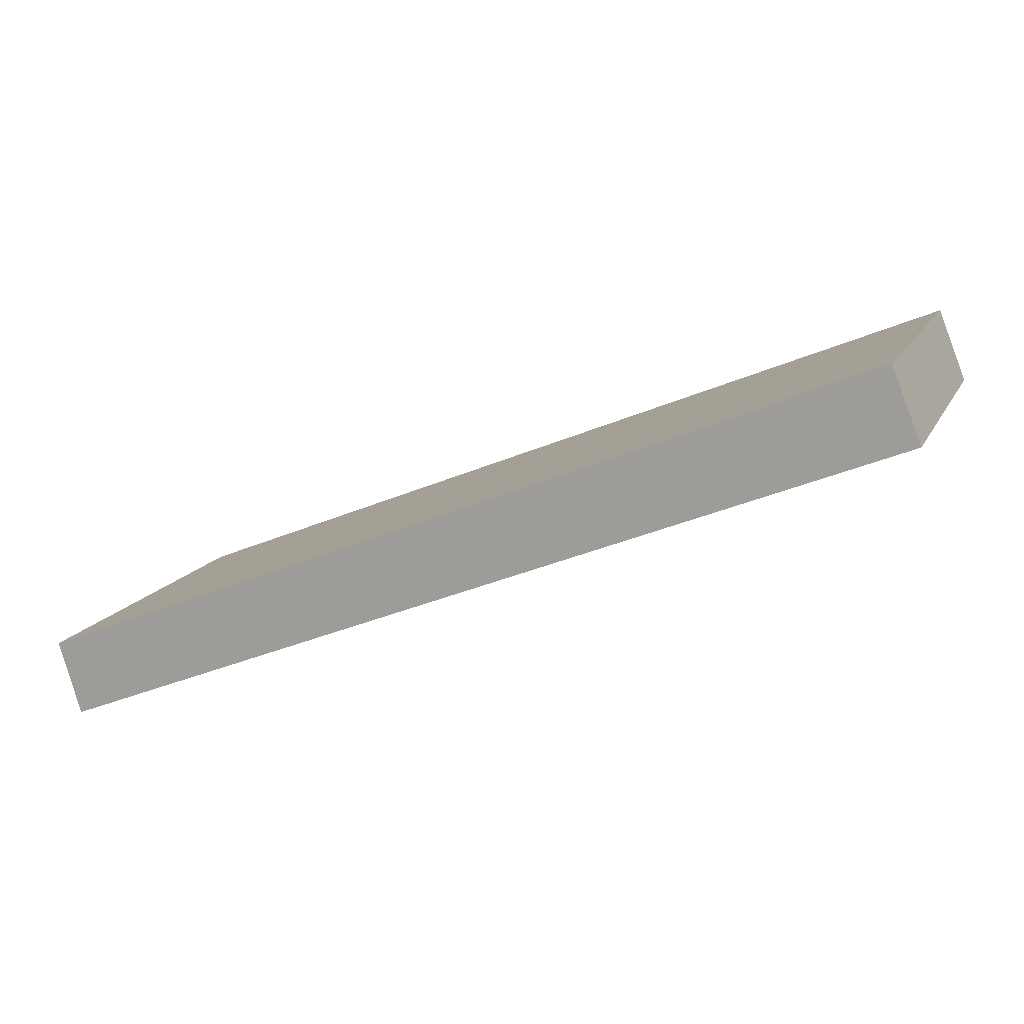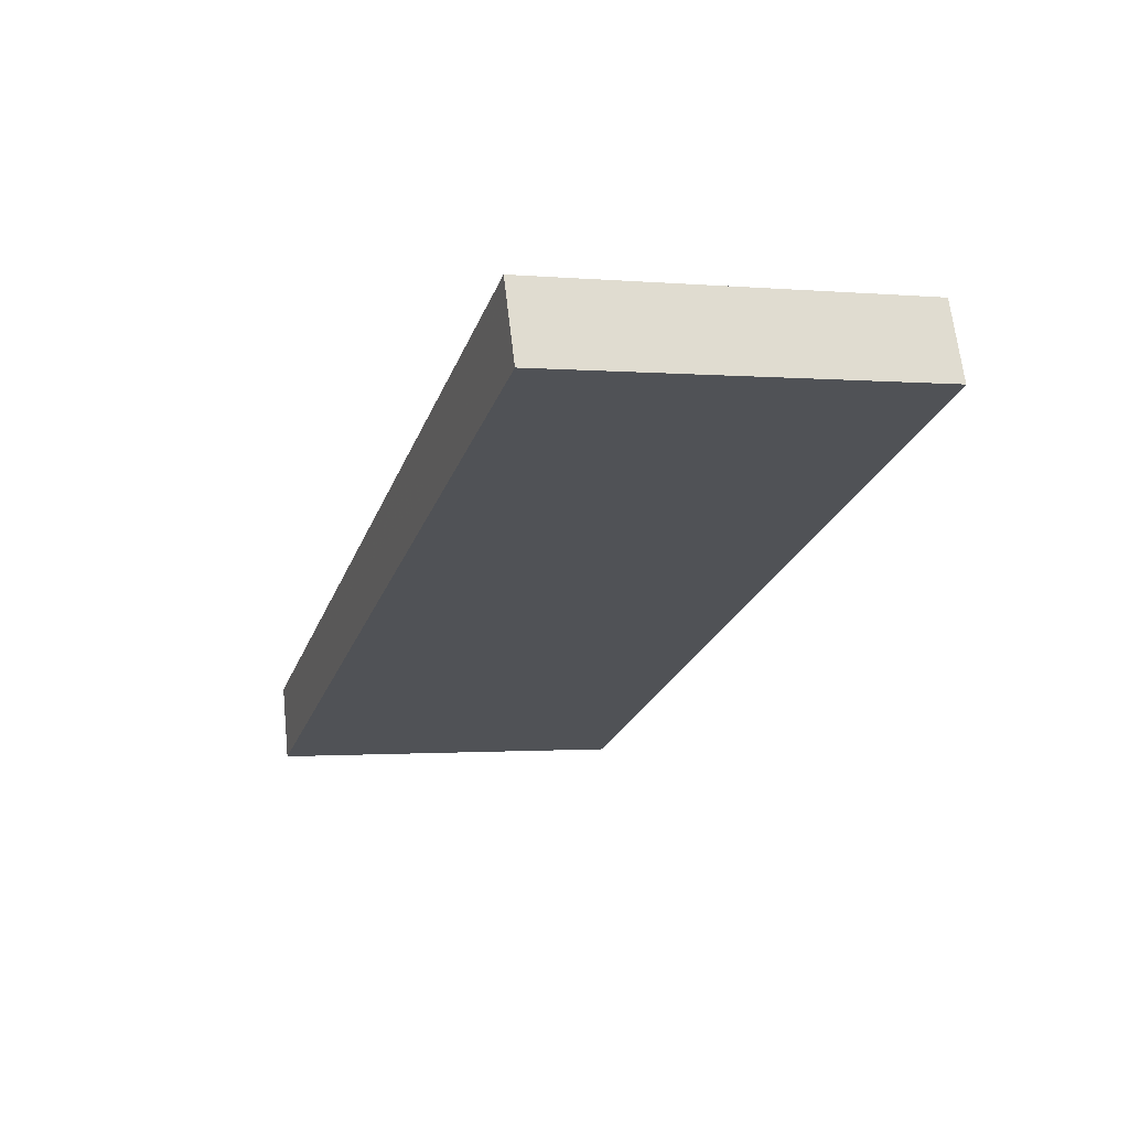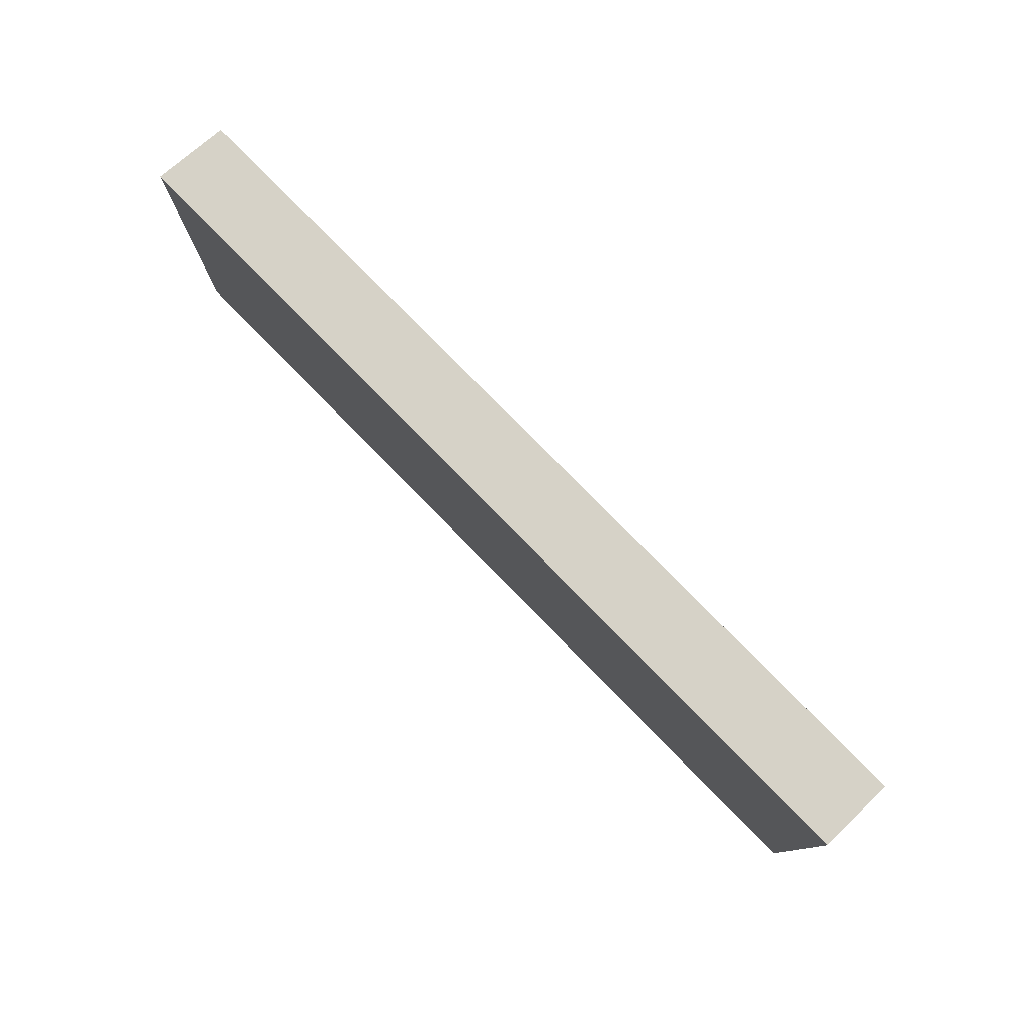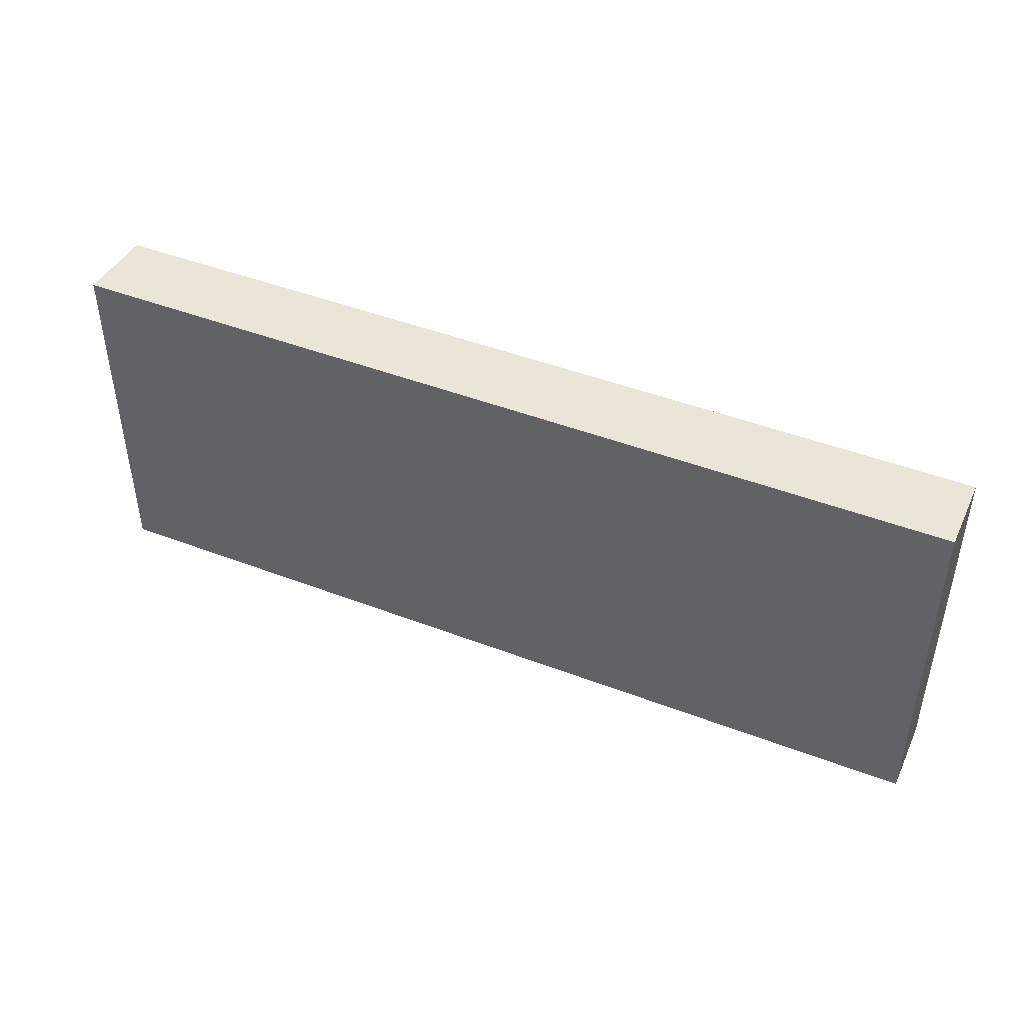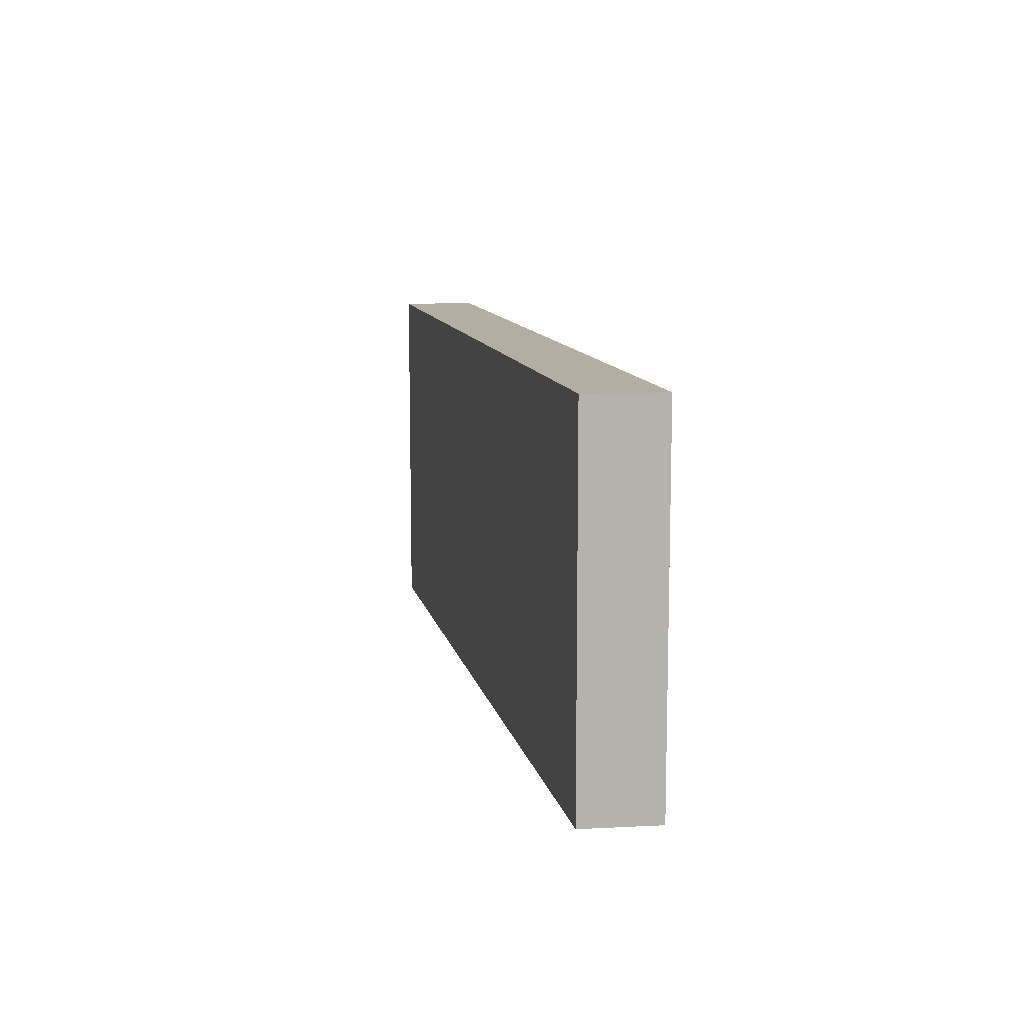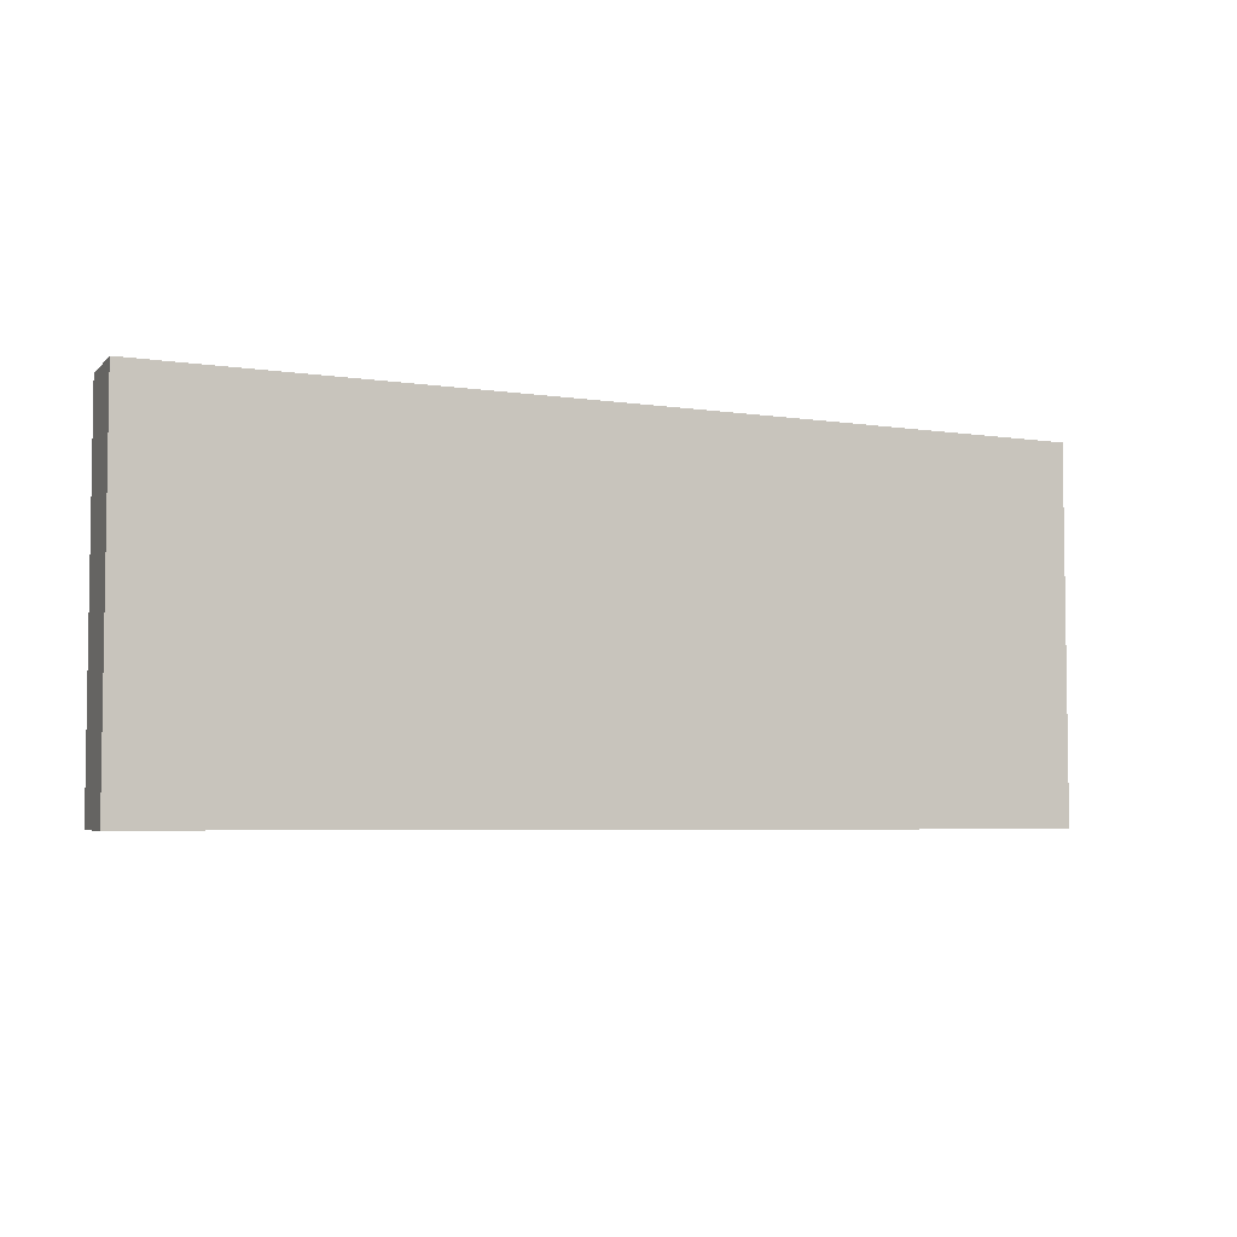
<metadata>
{"format":"obj","ext":"obj","renderer":"f3d","projection":"perspective","resolution":1024,"background":"white","views":[{"elev":13.6,"azim":18.6,"up":"+Y"},{"elev":-1.1,"azim":71.5,"up":"+Y"},{"elev":78.6,"azim":67.3,"up":"+Z"},{"elev":45.7,"azim":45.5,"up":"+Z"},{"elev":10.9,"azim":-79.9,"up":"+Z"},{"elev":-5.1,"azim":-4.7,"up":"+Z"}]}
</metadata>
<code>
v -1.23e+04 -3.399e+04 35.23
v -1.231e+04 -3.399e+04 35.23
v -1.23e+04 -3.398e+04 35.23
v -1.231e+04 -3.399e+04 35.23
v -1.231e+04 -3.399e+04 40.5
v -1.23e+04 -3.399e+04 40.5
v -1.23e+04 -3.398e+04 40.5
v -1.231e+04 -3.399e+04 40.5
f 1 2 3
f 1 4 2
f 5 6 7
f 5 8 6
f 6 1 3
f 7 6 3
f 8 4 1
f 6 8 1
f 8 2 4
f 8 5 2
f 5 3 2
f 5 7 3

</code>
